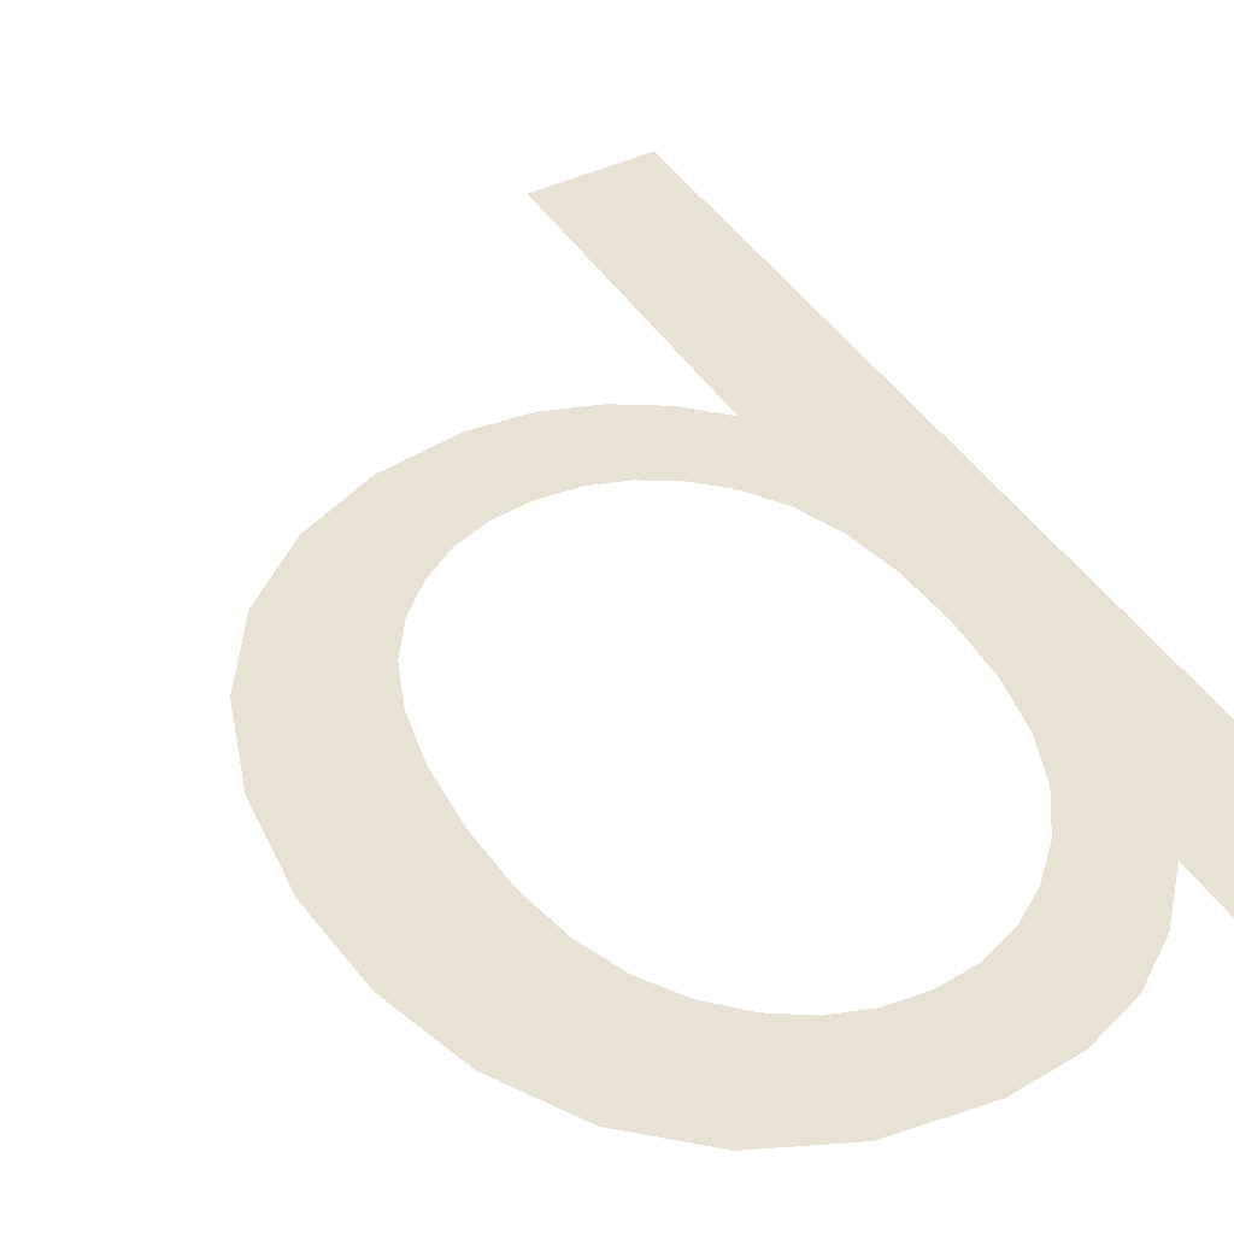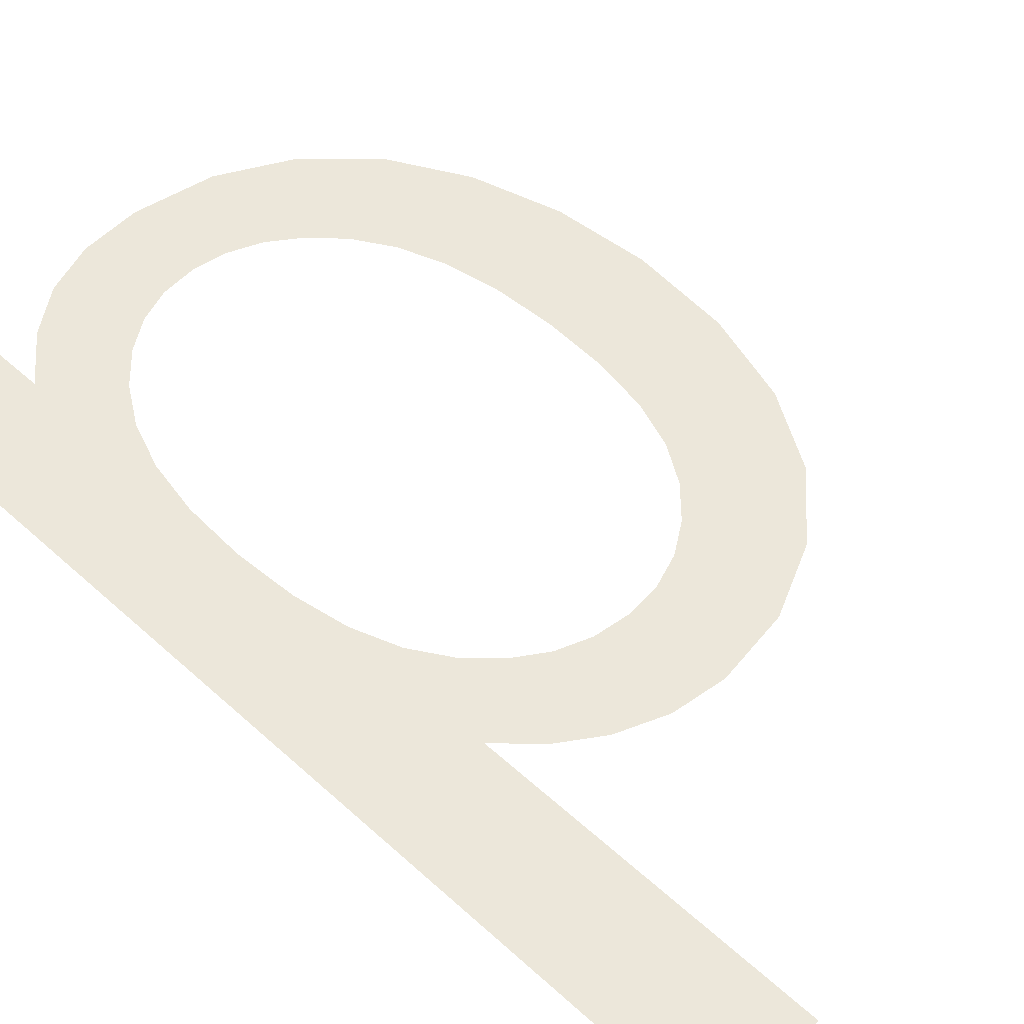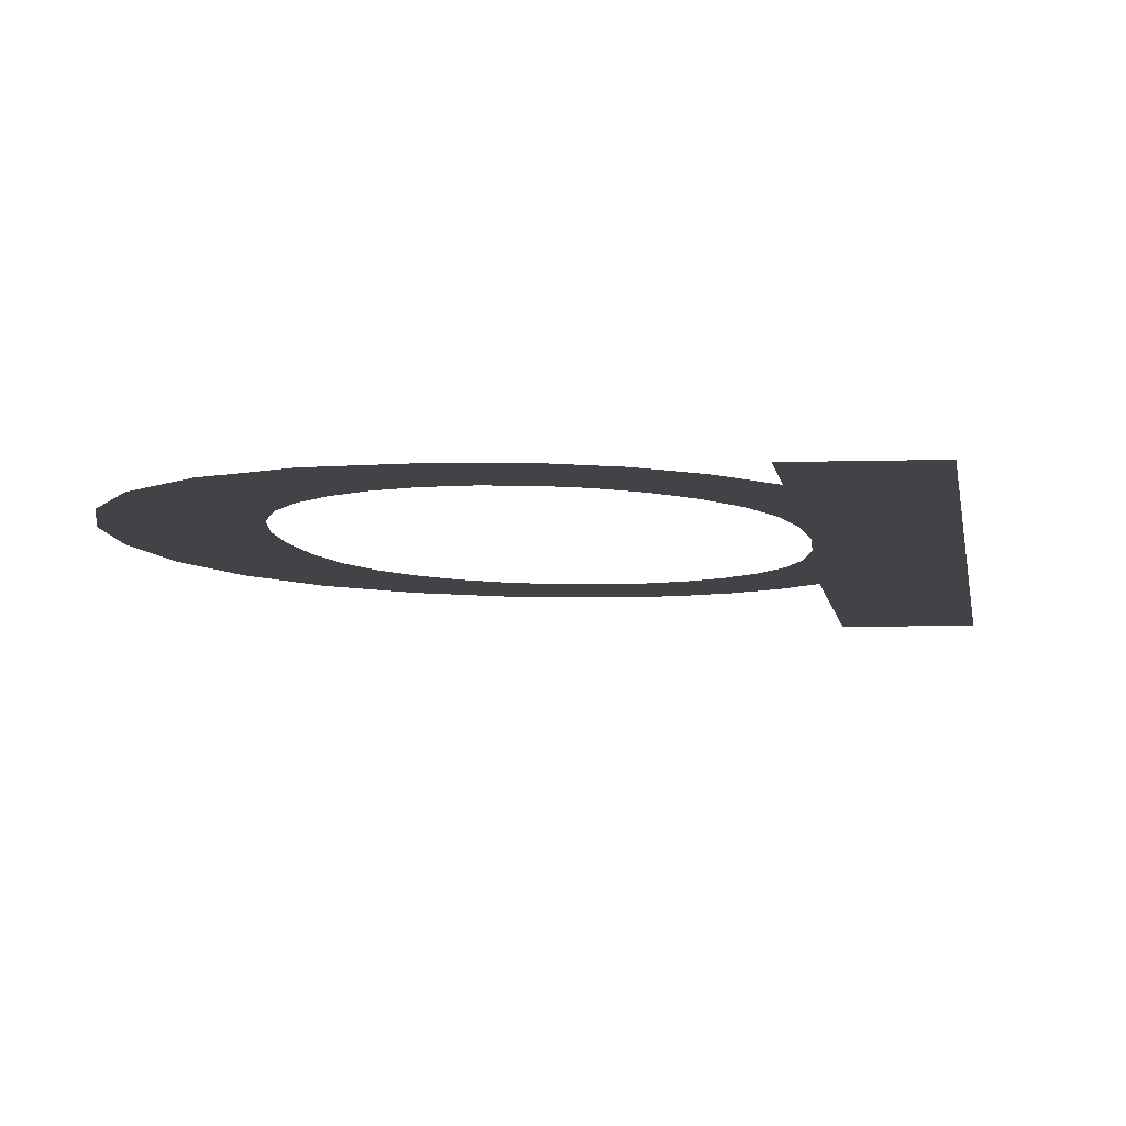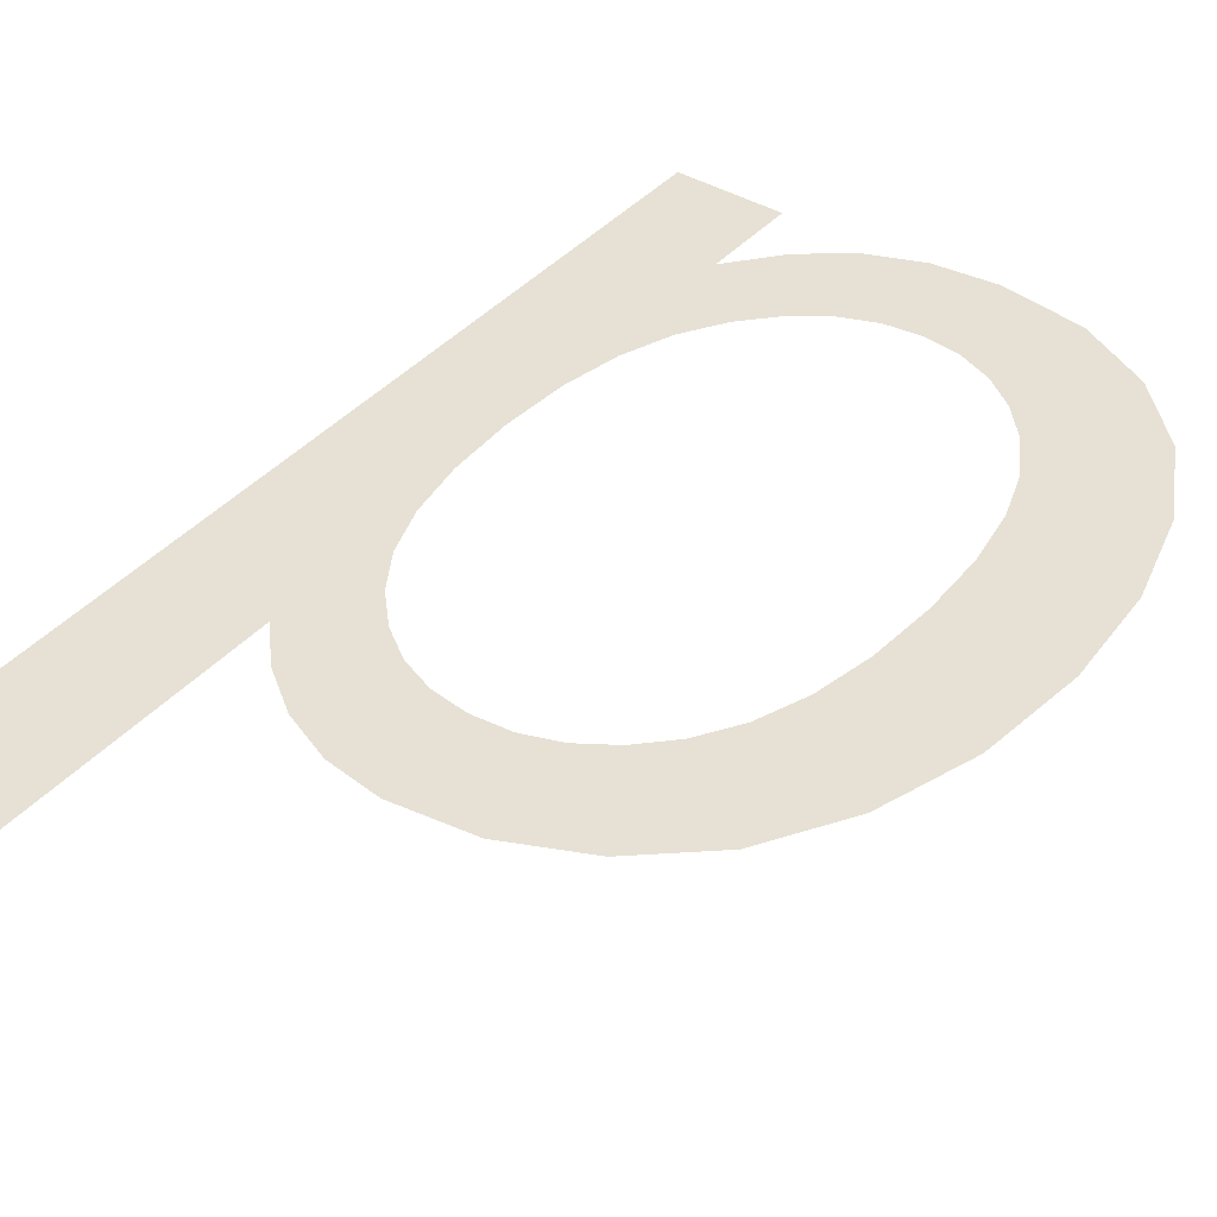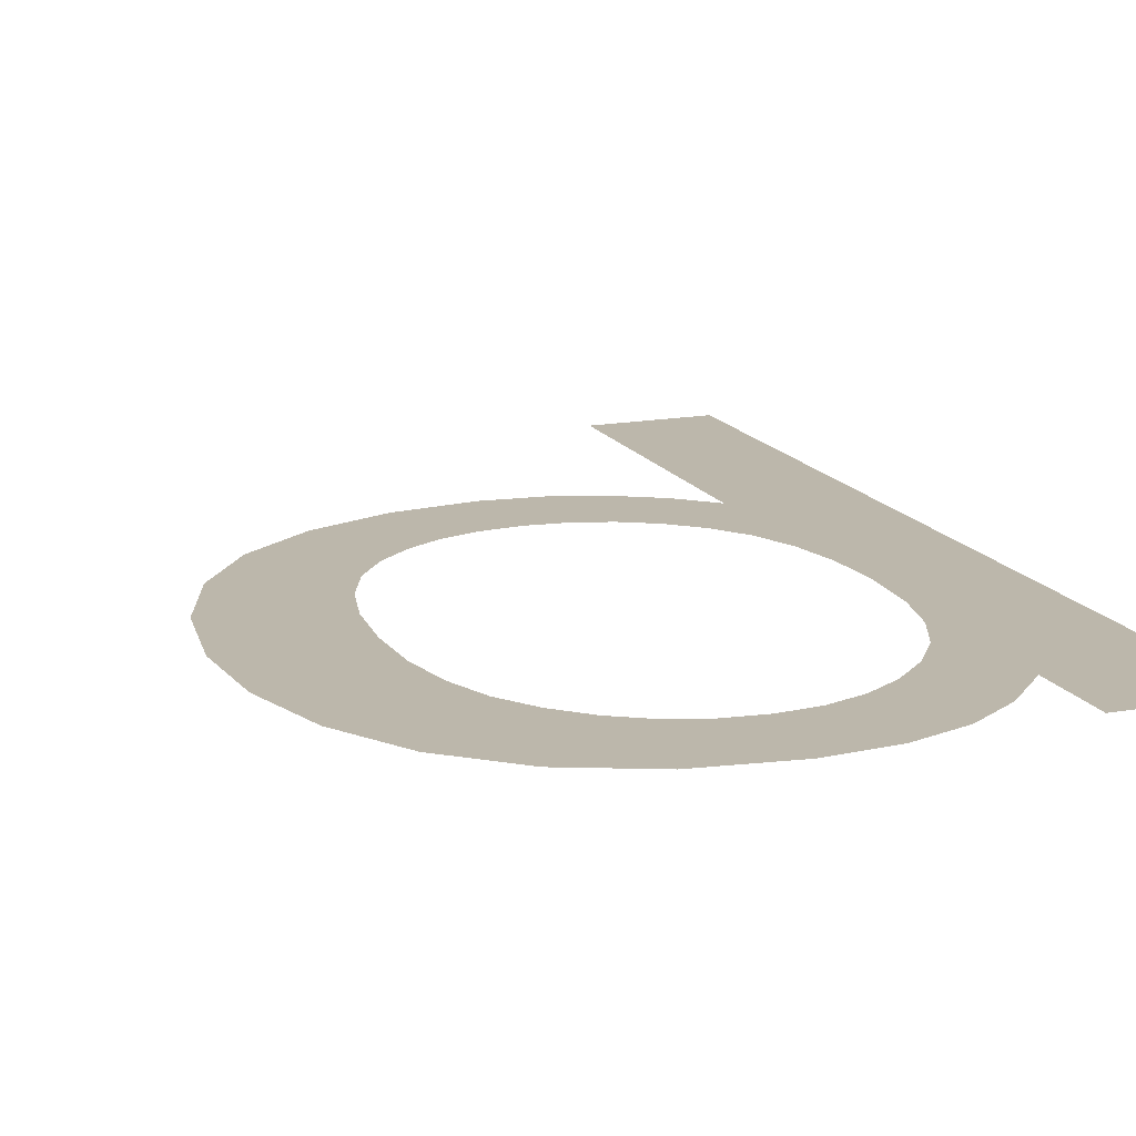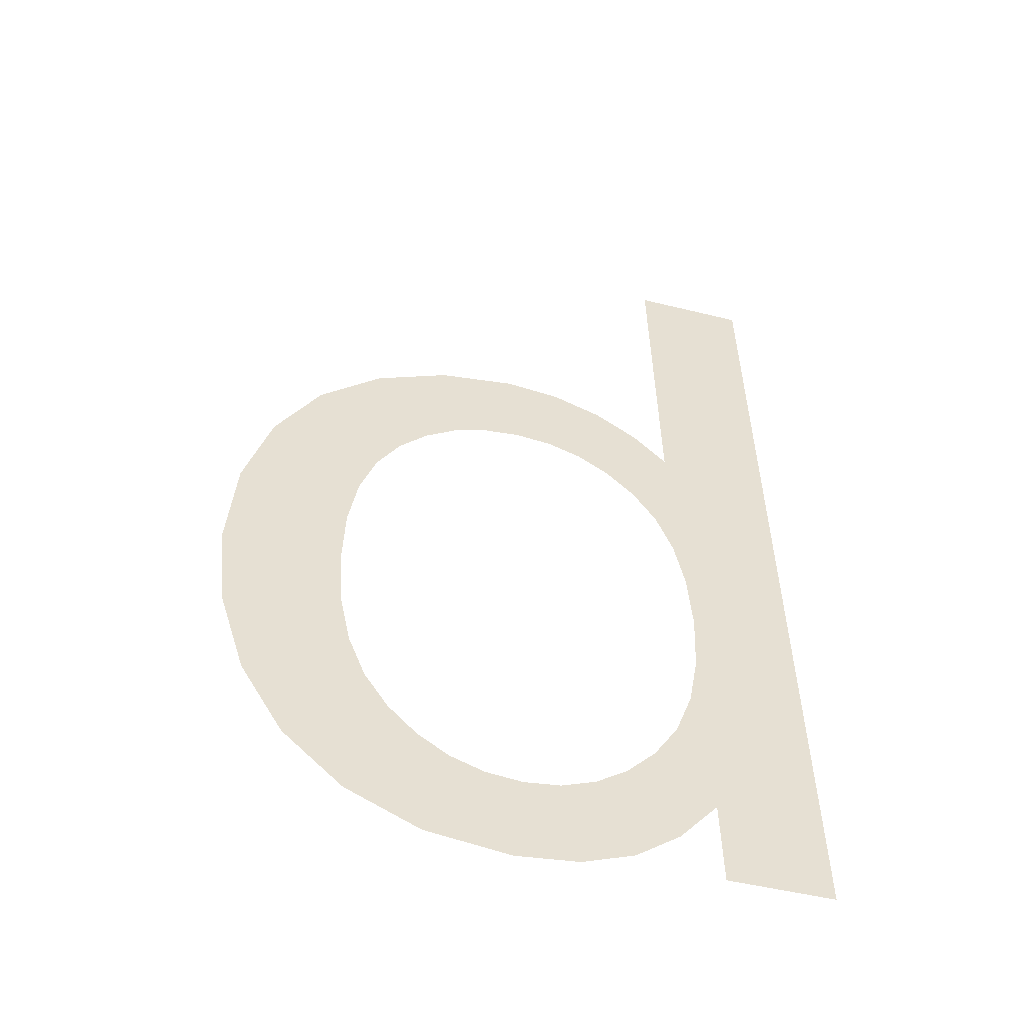
<metadata>
{"format":"obj","ext":"obj","renderer":"f3d","projection":"perspective","resolution":1024,"background":"white","views":[{"elev":44.9,"azim":151.3,"up":"+Y"},{"elev":46.6,"azim":-45.6,"up":"+Y"},{"elev":-3.4,"azim":-171.5,"up":"+Y"},{"elev":37.5,"azim":38.5,"up":"+Y"},{"elev":17.9,"azim":161.5,"up":"+Y"},{"elev":-47.7,"azim":164.3,"up":"+Z"}]}
</metadata>
<code>
o mesh104/mesh104-geometry#mesh104-geometry
v -0.8779 0.02145 0.05546
v -0.8792 0.02211 0.04511
v -0.8792 0.02145 0.05546
v -0.878 0.02187 0.0489
v -0.878 0.02183 0.04957
v -0.878 0.02211 0.04511
v -0.8779 0.02168 0.05182
v -0.878 0.02205 0.04609
v -0.8779 0.02179 0.05015
v -0.878 0.02191 0.04822
v -0.8775 0.02166 0.05219
v -0.8776 0.02208 0.04559
v -0.8777 0.02176 0.05064
v -0.8778 0.02195 0.04762
v -0.8774 0.02173 0.05103
v -0.8777 0.02198 0.04712
v -0.8771 0.02164 0.05249
v -0.8774 0.02201 0.0467
v -0.8771 0.02172 0.05133
v -0.8771 0.0221 0.04523
v -0.8768 0.0217 0.05155
v -0.8771 0.02203 0.04636
v -0.8765 0.02163 0.05269
v -0.8765 0.02211 0.04502
v -0.8764 0.02169 0.05168
v -0.8767 0.02204 0.04613
v -0.8759 0.02162 0.05276
v -0.8763 0.02205 0.04598
v -0.876 0.02169 0.05172
v -0.8758 0.02212 0.04494
v -0.8756 0.02169 0.05167
v -0.8759 0.02206 0.04594
v -0.8751 0.02163 0.05264
v -0.8755 0.02205 0.04598
v -0.8752 0.0217 0.05154
v -0.8749 0.02211 0.04507
v -0.8749 0.02172 0.05132
v -0.8752 0.02204 0.04612
v -0.8743 0.02166 0.05227
v -0.8748 0.02203 0.04634
v -0.8745 0.02174 0.05101
v -0.8741 0.02209 0.04544
v -0.8743 0.02176 0.0506
v -0.8745 0.02201 0.04665
v -0.8741 0.02179 0.05009
v -0.8743 0.02199 0.04705
v -0.8736 0.02169 0.05167
v -0.8741 0.02195 0.04754
v -0.874 0.02183 0.04949
v -0.8735 0.02205 0.04603
v -0.8739 0.02188 0.04879
v -0.874 0.02192 0.04812
v -0.8731 0.02175 0.05086
v -0.873 0.022 0.04683
v -0.8727 0.02181 0.04989
v -0.8727 0.02194 0.04777
v -0.8726 0.02188 0.0488
f 1 2 3
f 2 1 4
f 3 2 1
f 4 1 2
f 4 1 5
f 5 1 4
f 4 6 2
f 2 6 4
f 5 1 7
f 7 1 5
f 6 4 8
f 8 4 6
f 5 7 9
f 9 7 5
f 10 8 4
f 4 8 10
f 9 7 11
f 11 7 9
f 8 10 12
f 12 10 8
f 9 11 13
f 13 11 9
f 12 10 14
f 14 10 12
f 13 11 15
f 15 11 13
f 12 14 16
f 16 14 12
f 15 11 17
f 17 11 15
f 12 16 18
f 18 16 12
f 15 17 19
f 19 17 15
f 12 18 20
f 20 18 12
f 19 17 21
f 21 17 19
f 20 18 22
f 22 18 20
f 21 17 23
f 23 17 21
f 20 22 24
f 24 22 20
f 21 23 25
f 25 23 21
f 24 22 26
f 26 22 24
f 25 23 27
f 27 23 25
f 24 26 28
f 28 26 24
f 25 27 29
f 29 27 25
f 24 28 30
f 30 28 24
f 29 27 31
f 31 27 29
f 30 28 32
f 32 28 30
f 31 27 33
f 33 27 31
f 30 32 34
f 34 32 30
f 31 33 35
f 35 33 31
f 30 34 36
f 36 34 30
f 35 33 37
f 37 33 35
f 36 34 38
f 38 34 36
f 37 33 39
f 39 33 37
f 36 38 40
f 40 38 36
f 37 39 41
f 41 39 37
f 36 40 42
f 42 40 36
f 41 39 43
f 43 39 41
f 42 40 44
f 44 40 42
f 43 39 45
f 45 39 43
f 42 44 46
f 46 44 42
f 45 39 47
f 47 39 45
f 42 46 48
f 48 46 42
f 45 47 49
f 49 47 45
f 42 48 50
f 50 48 42
f 49 47 51
f 51 47 49
f 50 48 52
f 52 48 50
f 50 51 47
f 47 51 50
f 50 52 51
f 51 52 50
f 50 47 53
f 53 47 50
f 50 53 54
f 54 53 50
f 54 53 55
f 55 53 54
f 54 55 56
f 56 55 54
f 56 55 57
f 57 55 56

</code>
